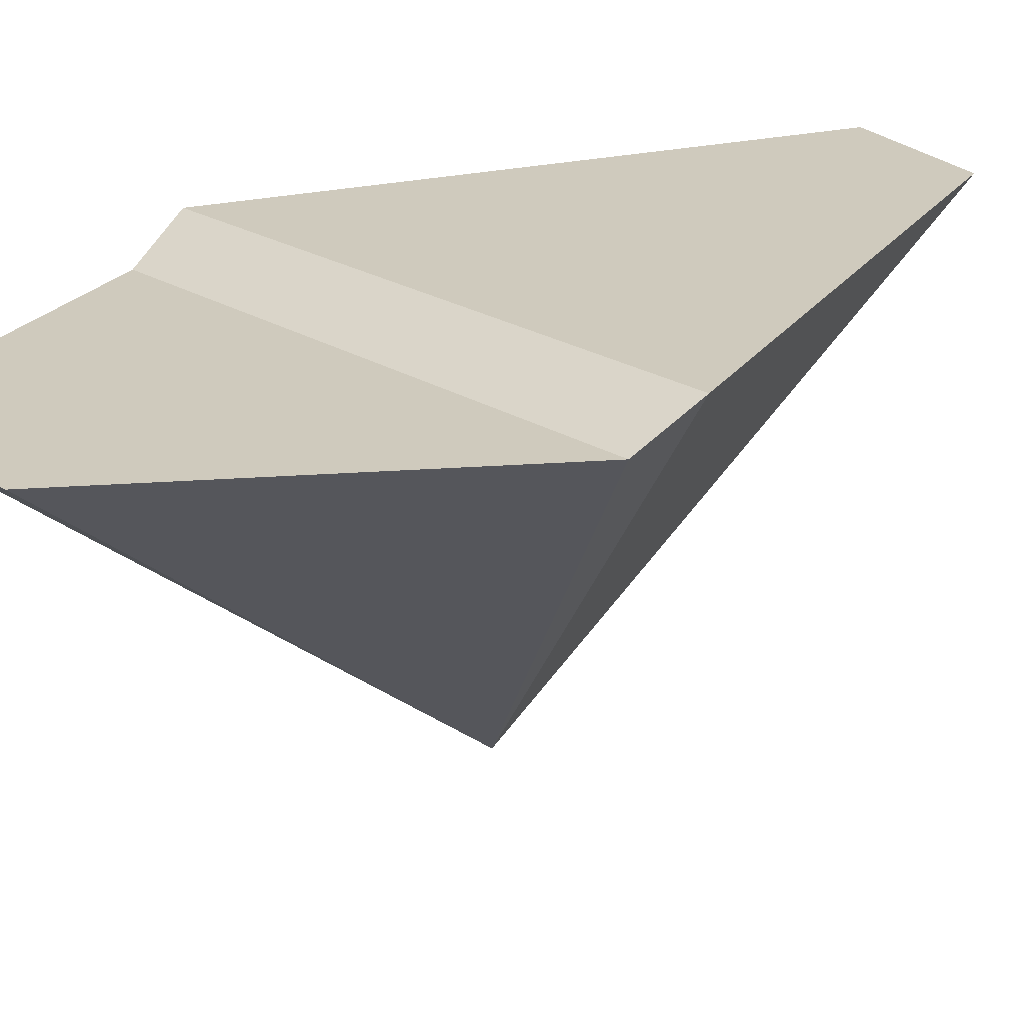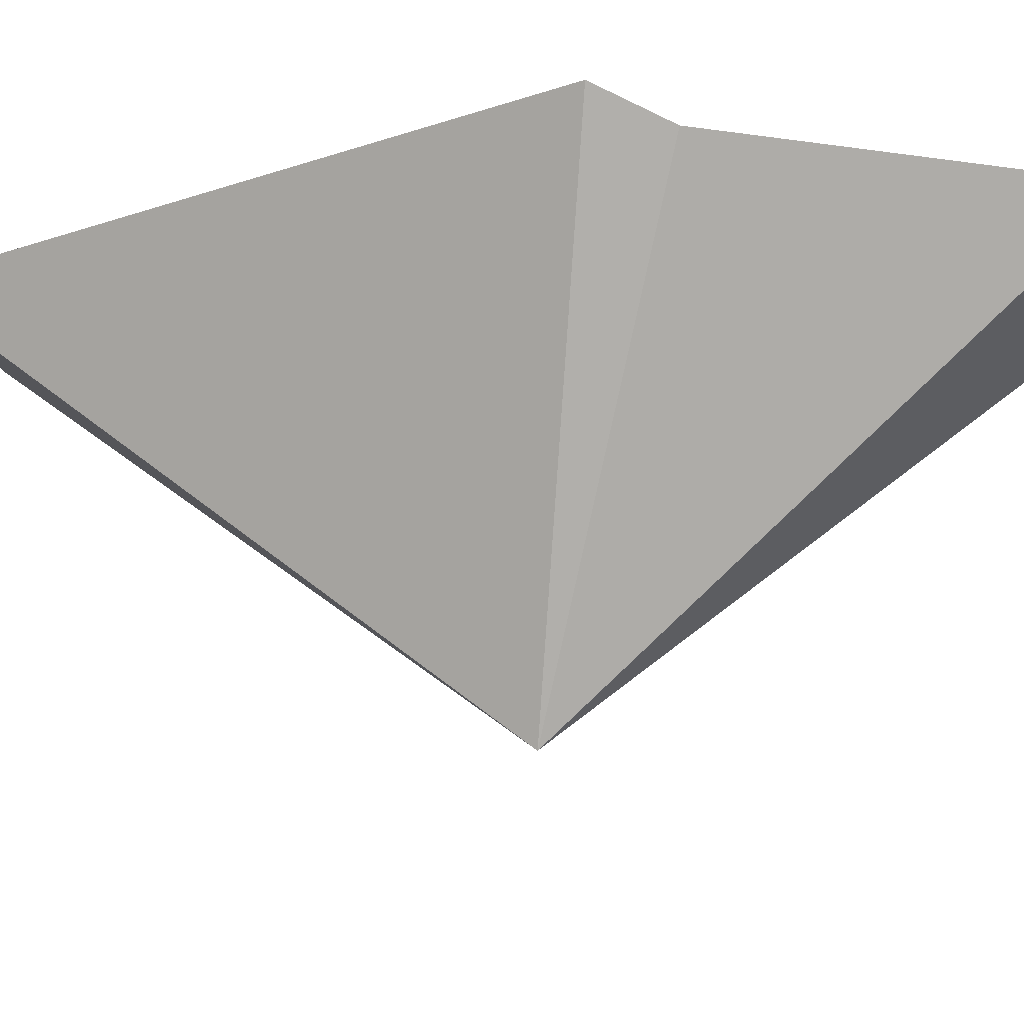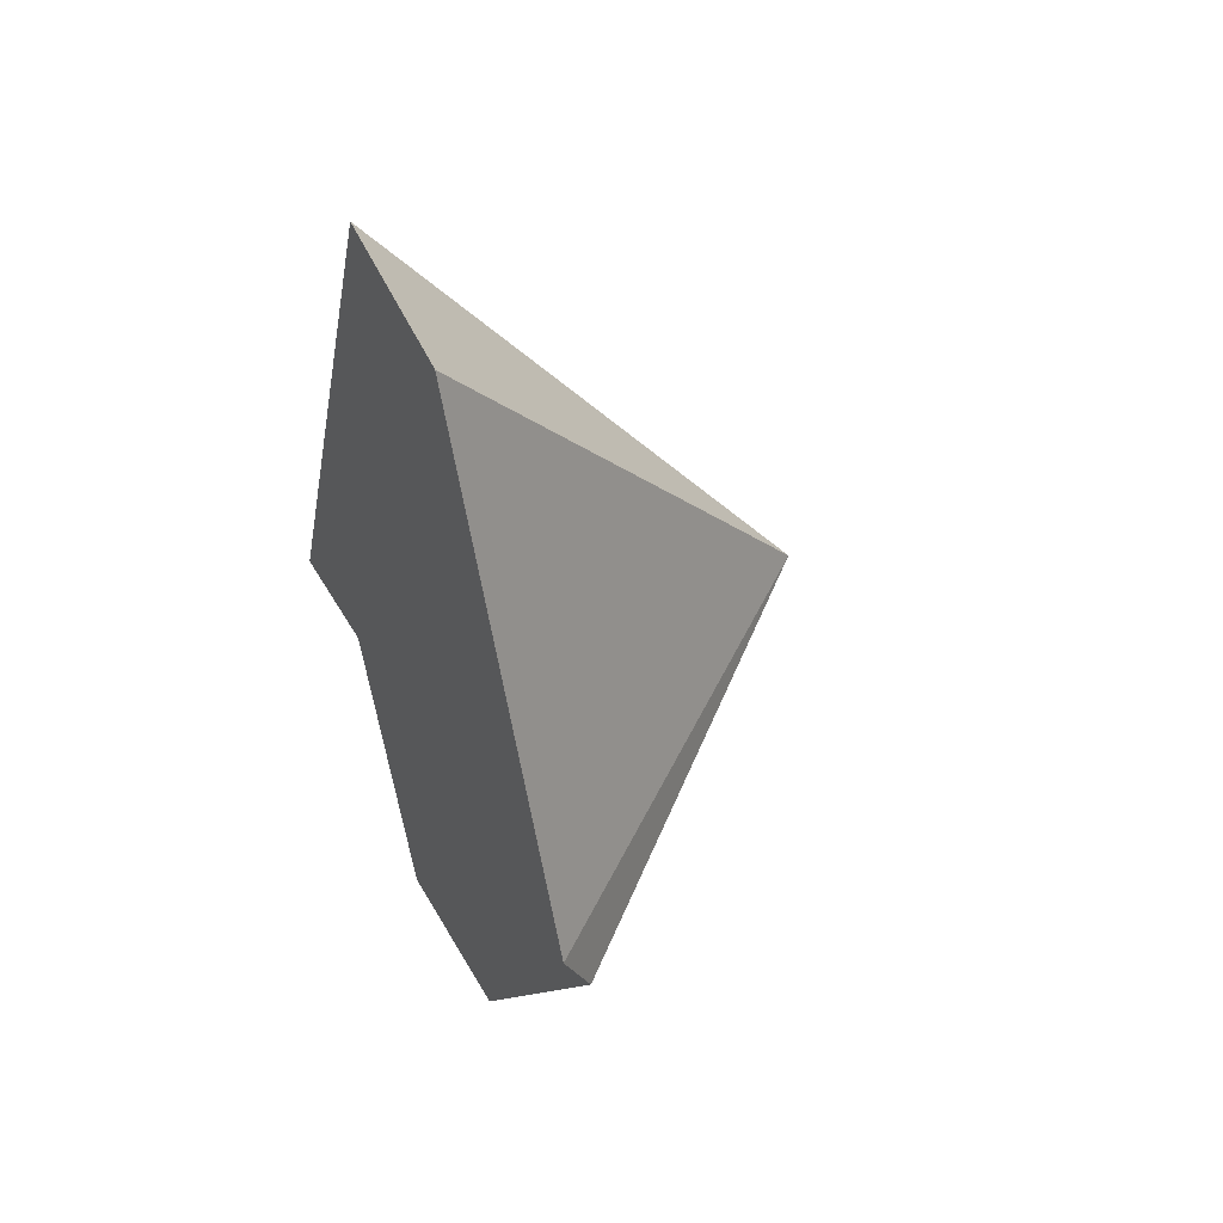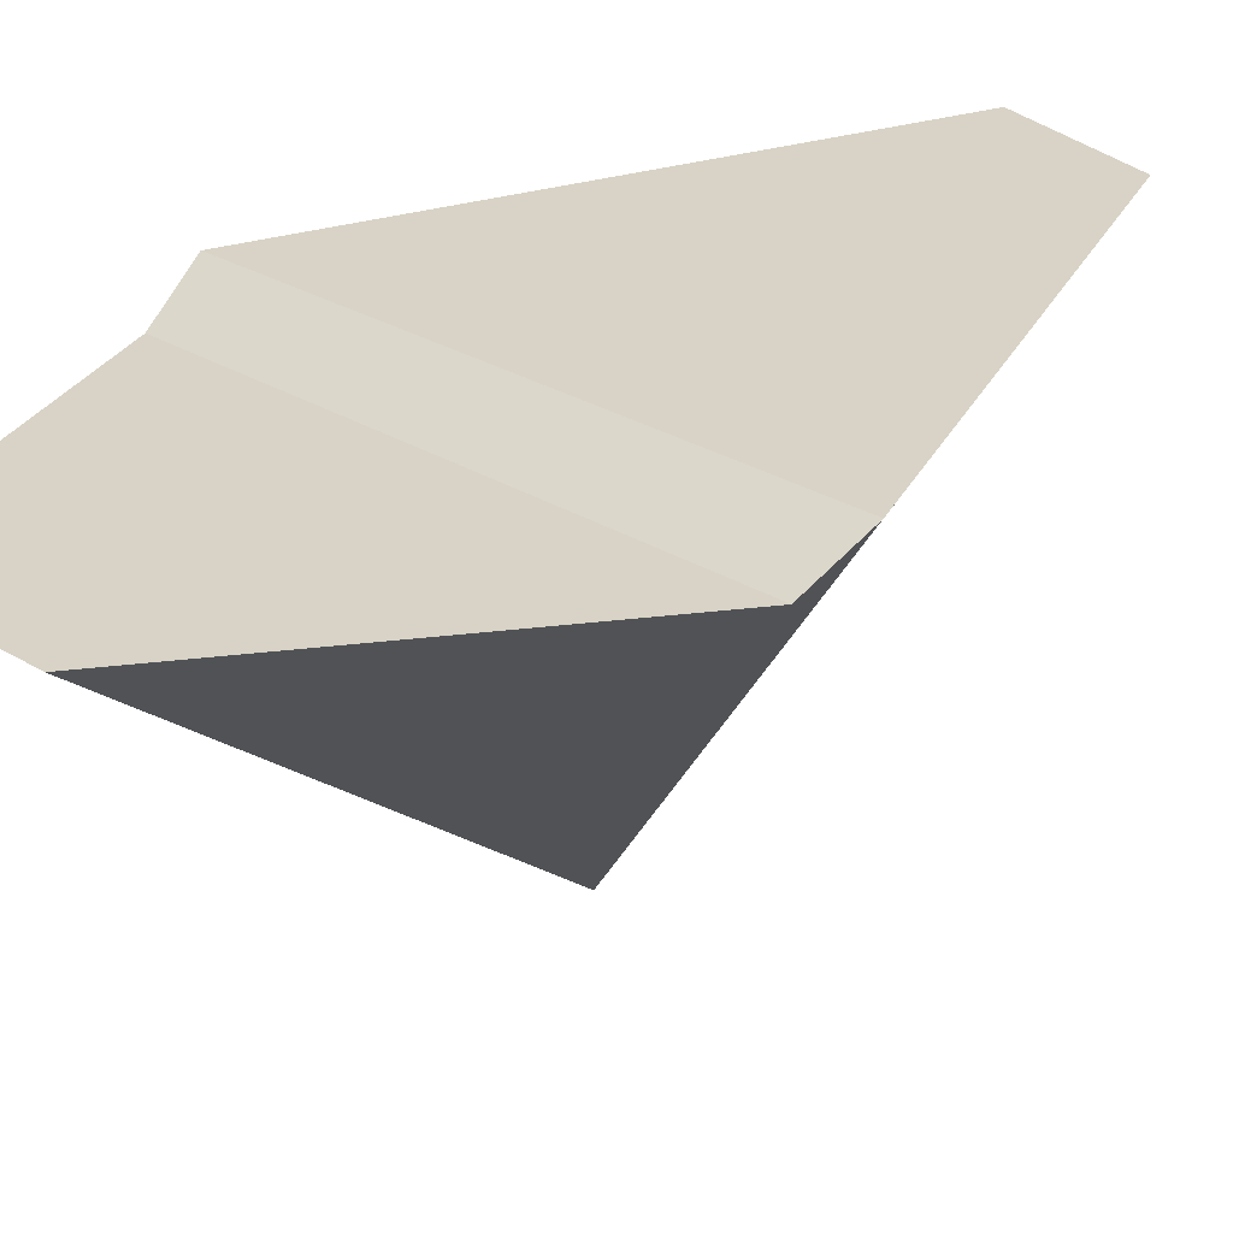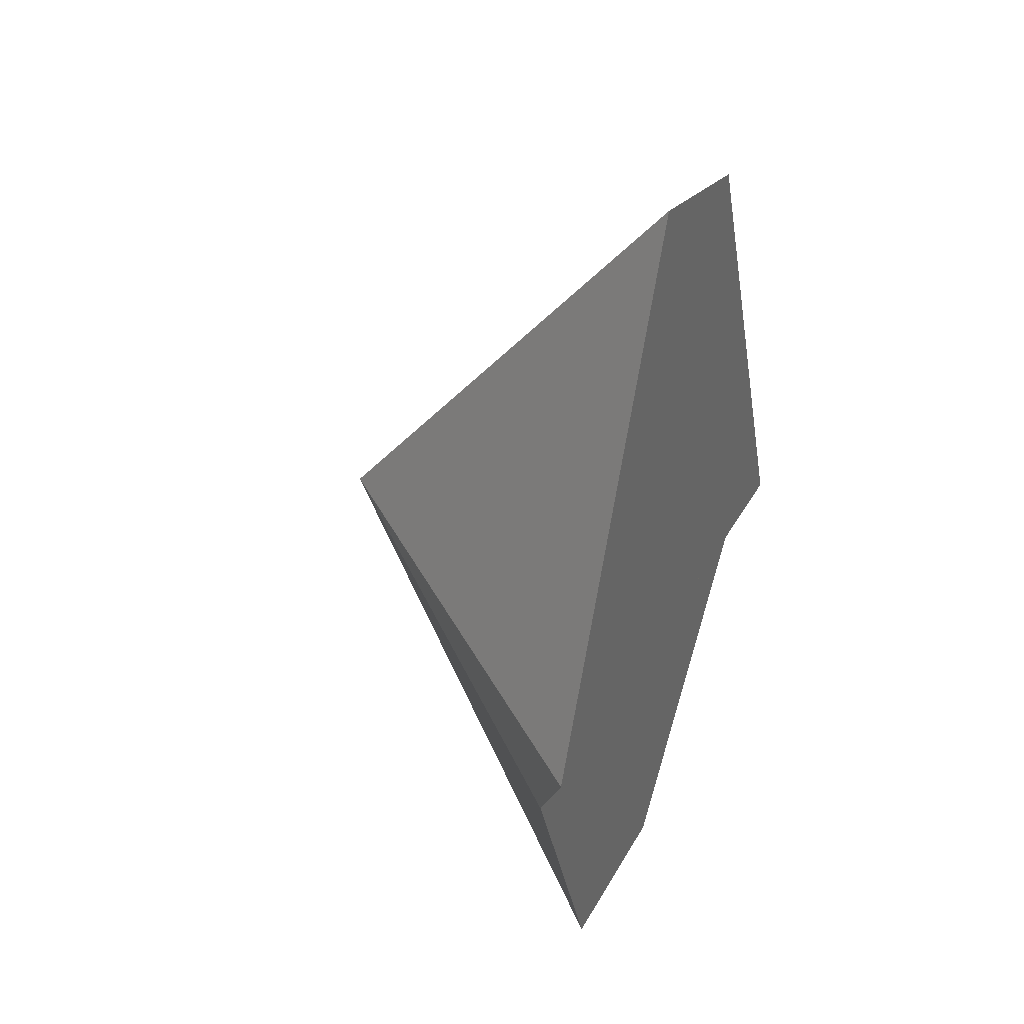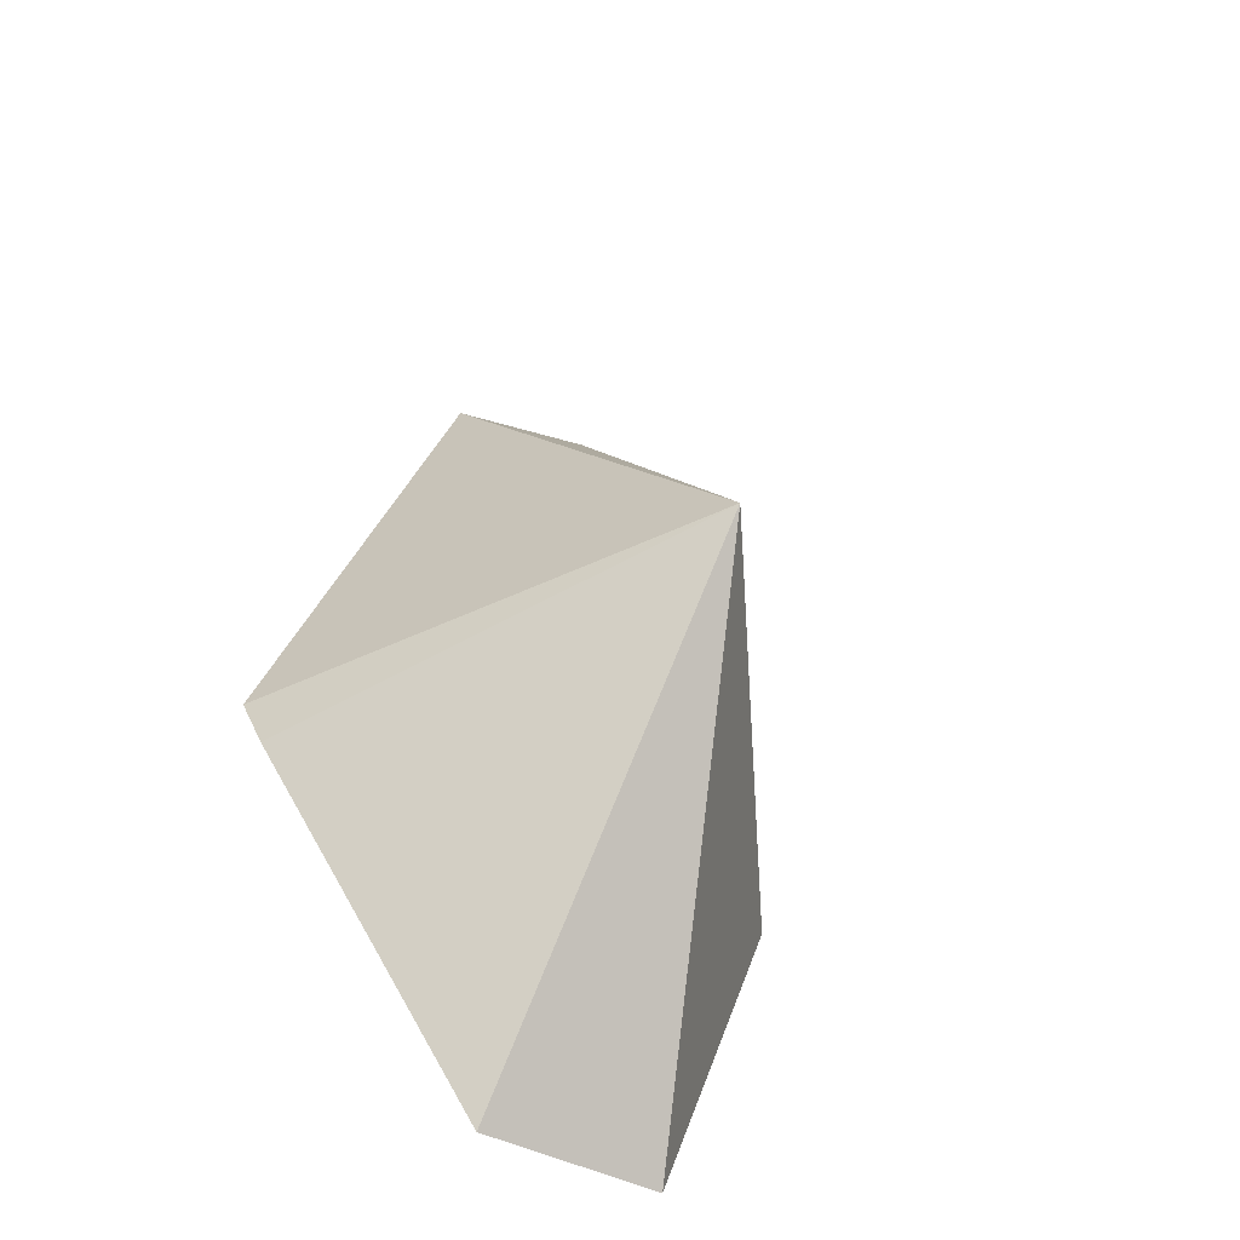
<metadata>
{"format":"obj","ext":"obj","renderer":"f3d","projection":"perspective","resolution":1024,"background":"white","views":[{"elev":23.0,"azim":46.7,"up":"+Z"},{"elev":-26.0,"azim":-82.7,"up":"+Z"},{"elev":45.9,"azim":62.0,"up":"+Y"},{"elev":28.0,"azim":43.1,"up":"+Z"},{"elev":38.6,"azim":-63.4,"up":"+Y"},{"elev":-44.3,"azim":148.4,"up":"+Y"}]}
</metadata>
<code>
v 11.28 -5.222 3.75
v -9.905 -5.222 3.75
v 2.014 -18 3.75
v -5.21 -18 3.75
v -10.64 -2.667 5
v 11.67 -2.667 5
v -2.273 19.64 5
v 3.81 18.12 5
v 0.4184 0.05785 -10.6
f 9 3 4
f 9 1 3
f 8 9 7
f 9 4 2
f 9 5 7
f 9 2 5
f 8 6 9
f 9 6 1
f 1 2 3
f 3 2 4
f 5 2 6
f 2 1 6
f 7 5 8
f 6 8 5

</code>
